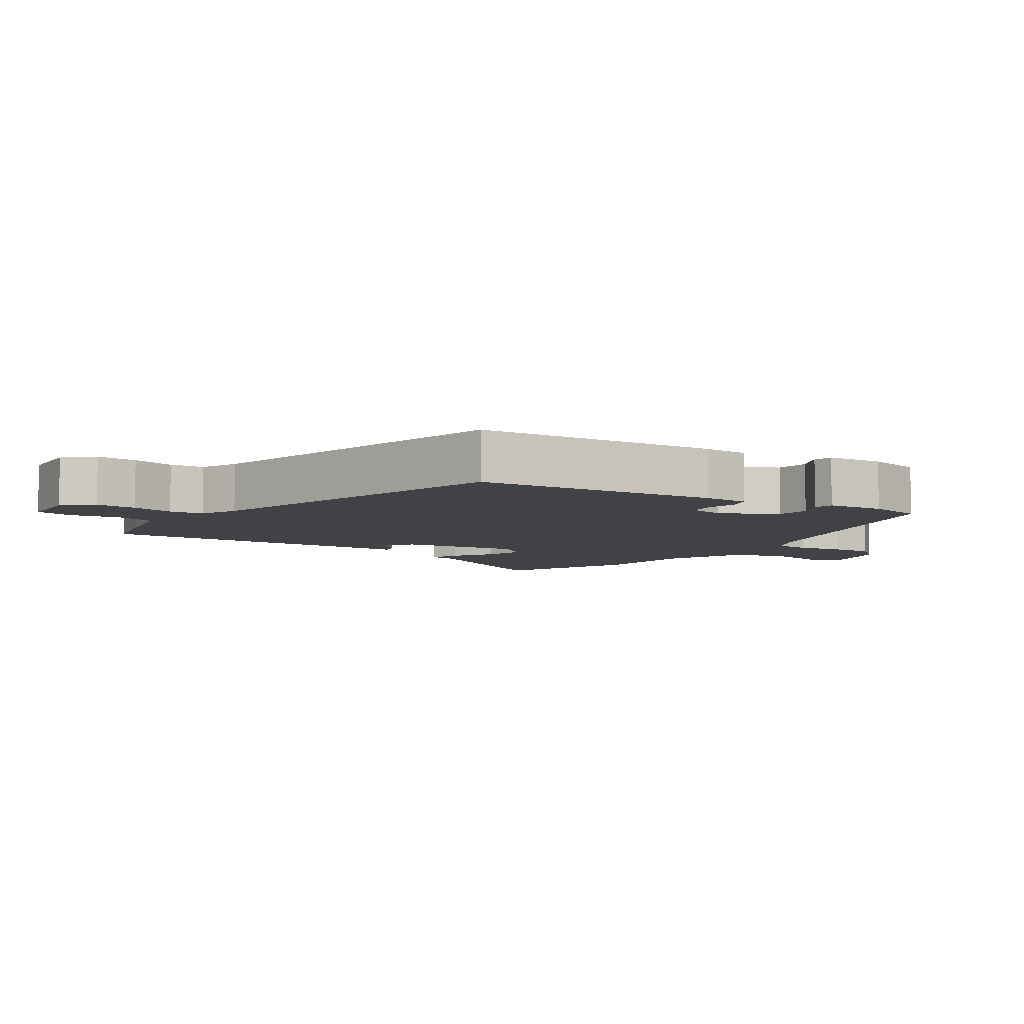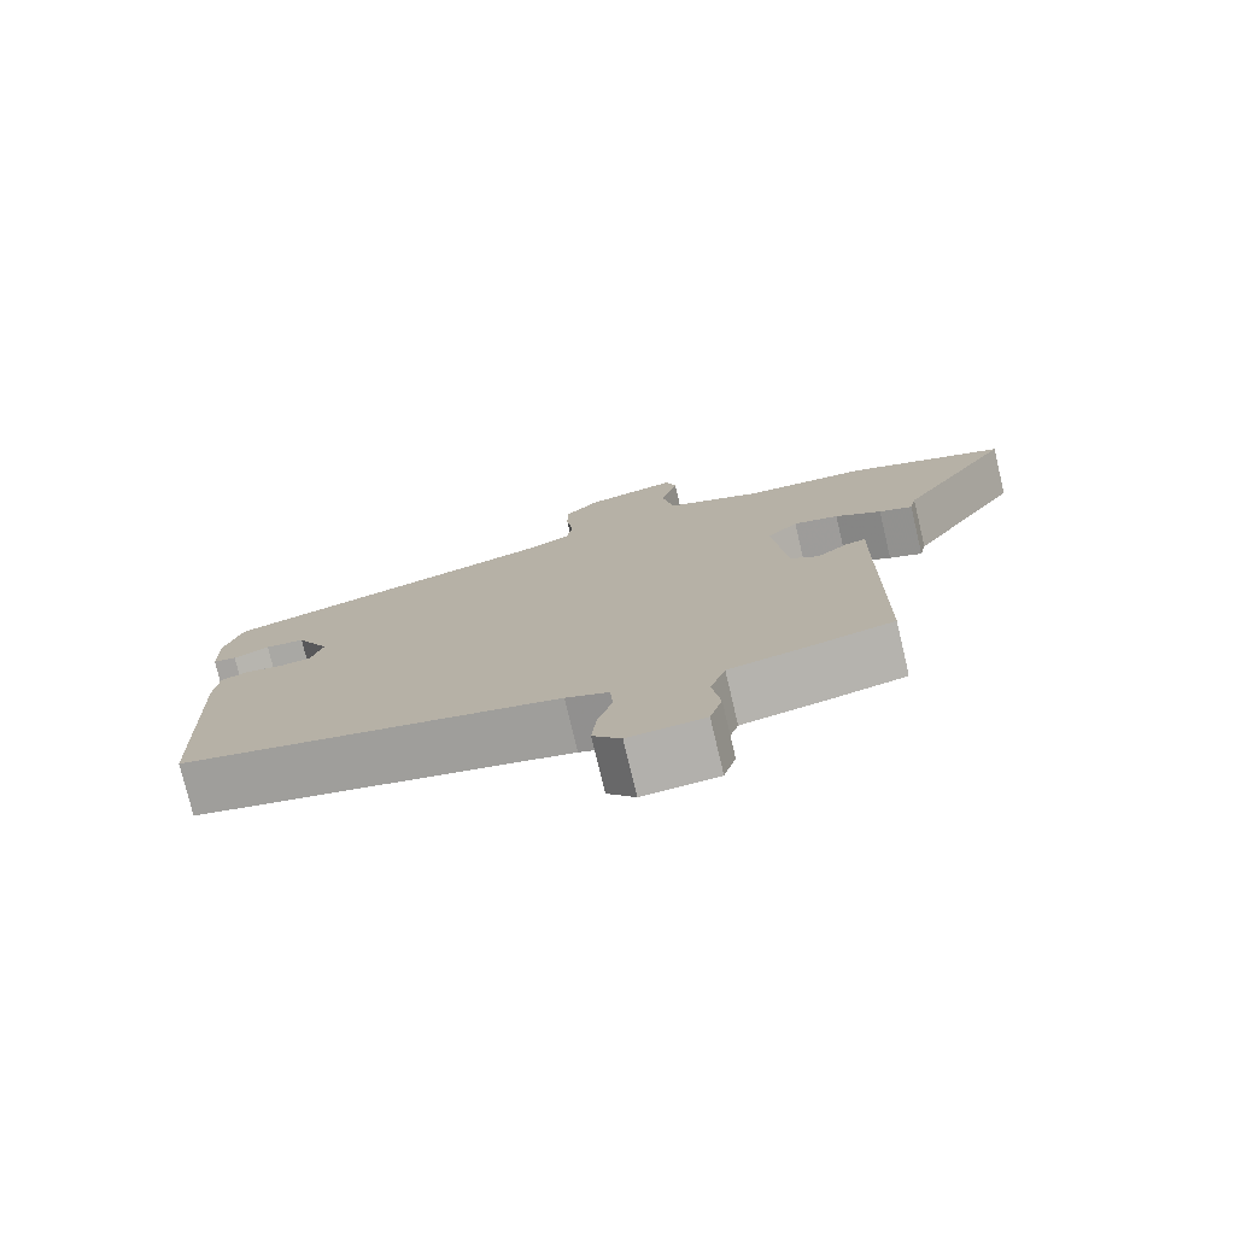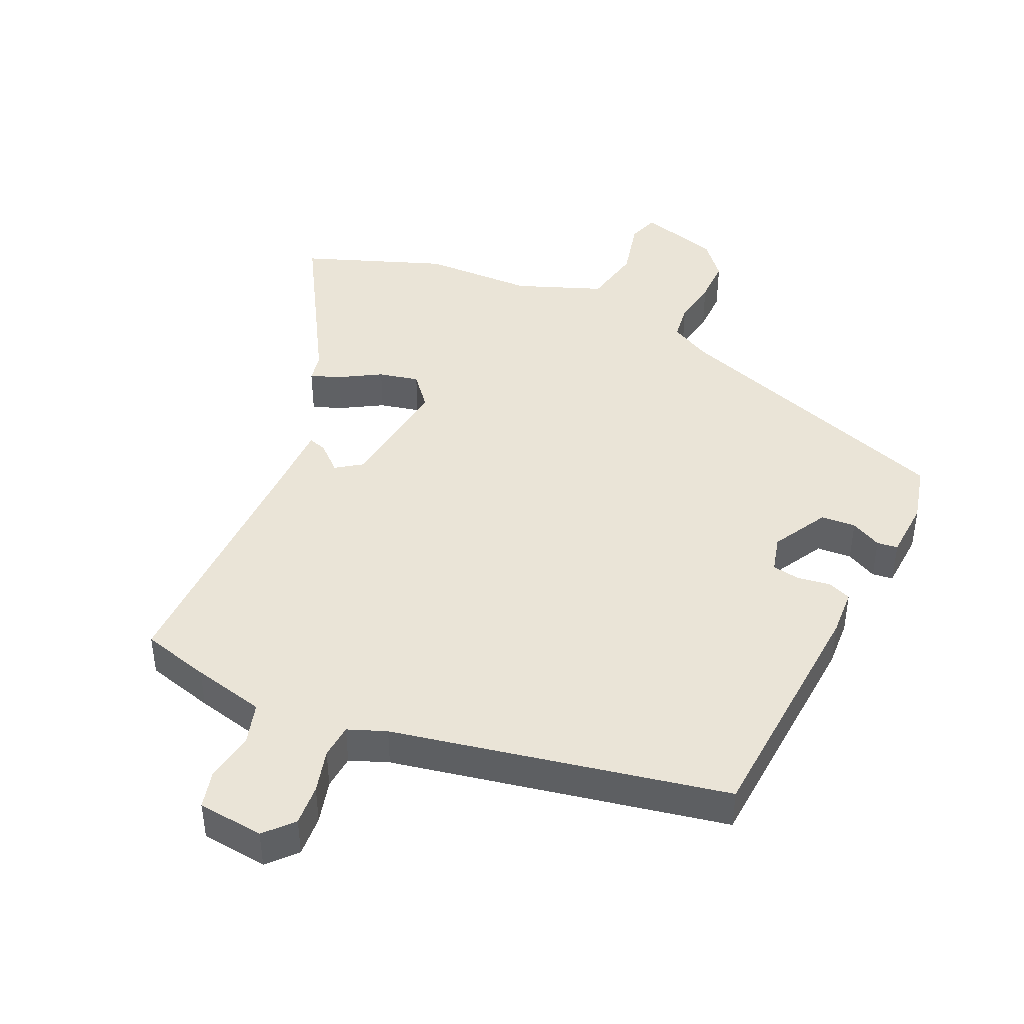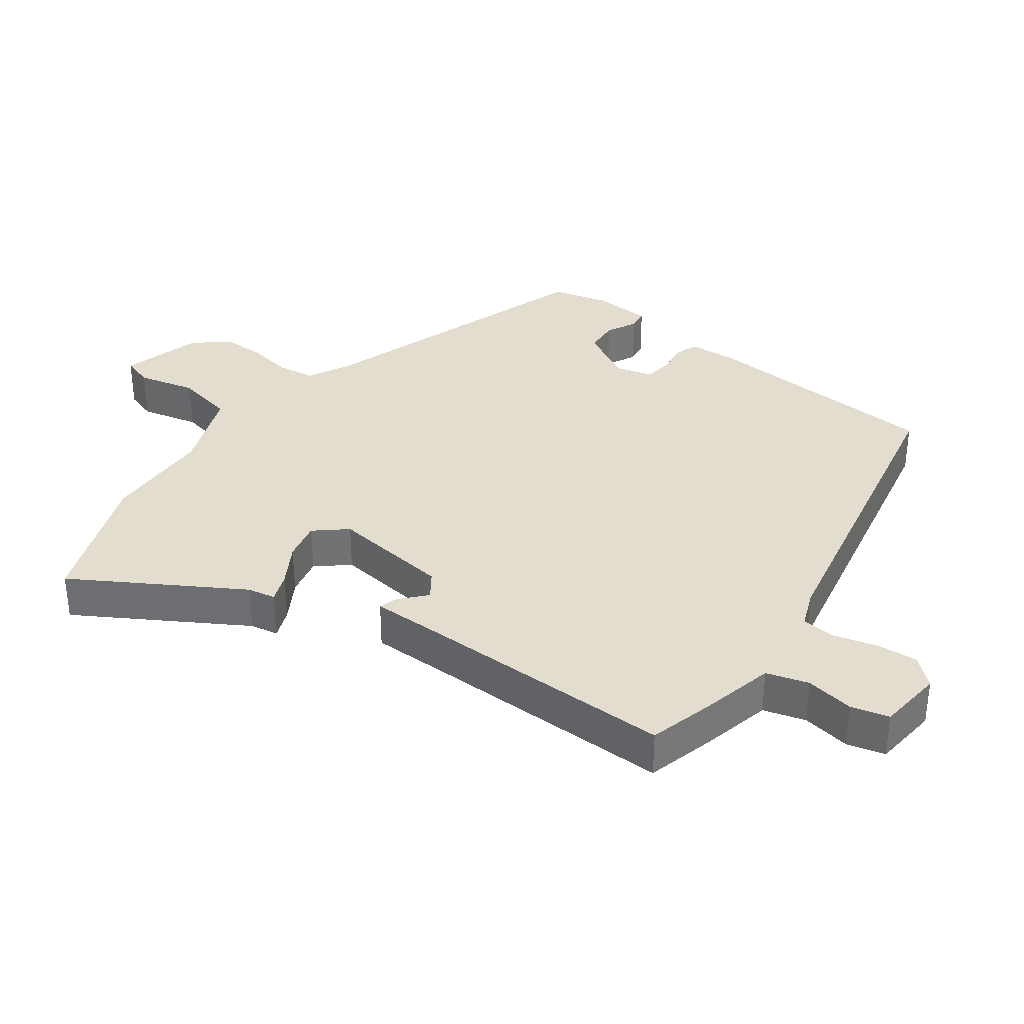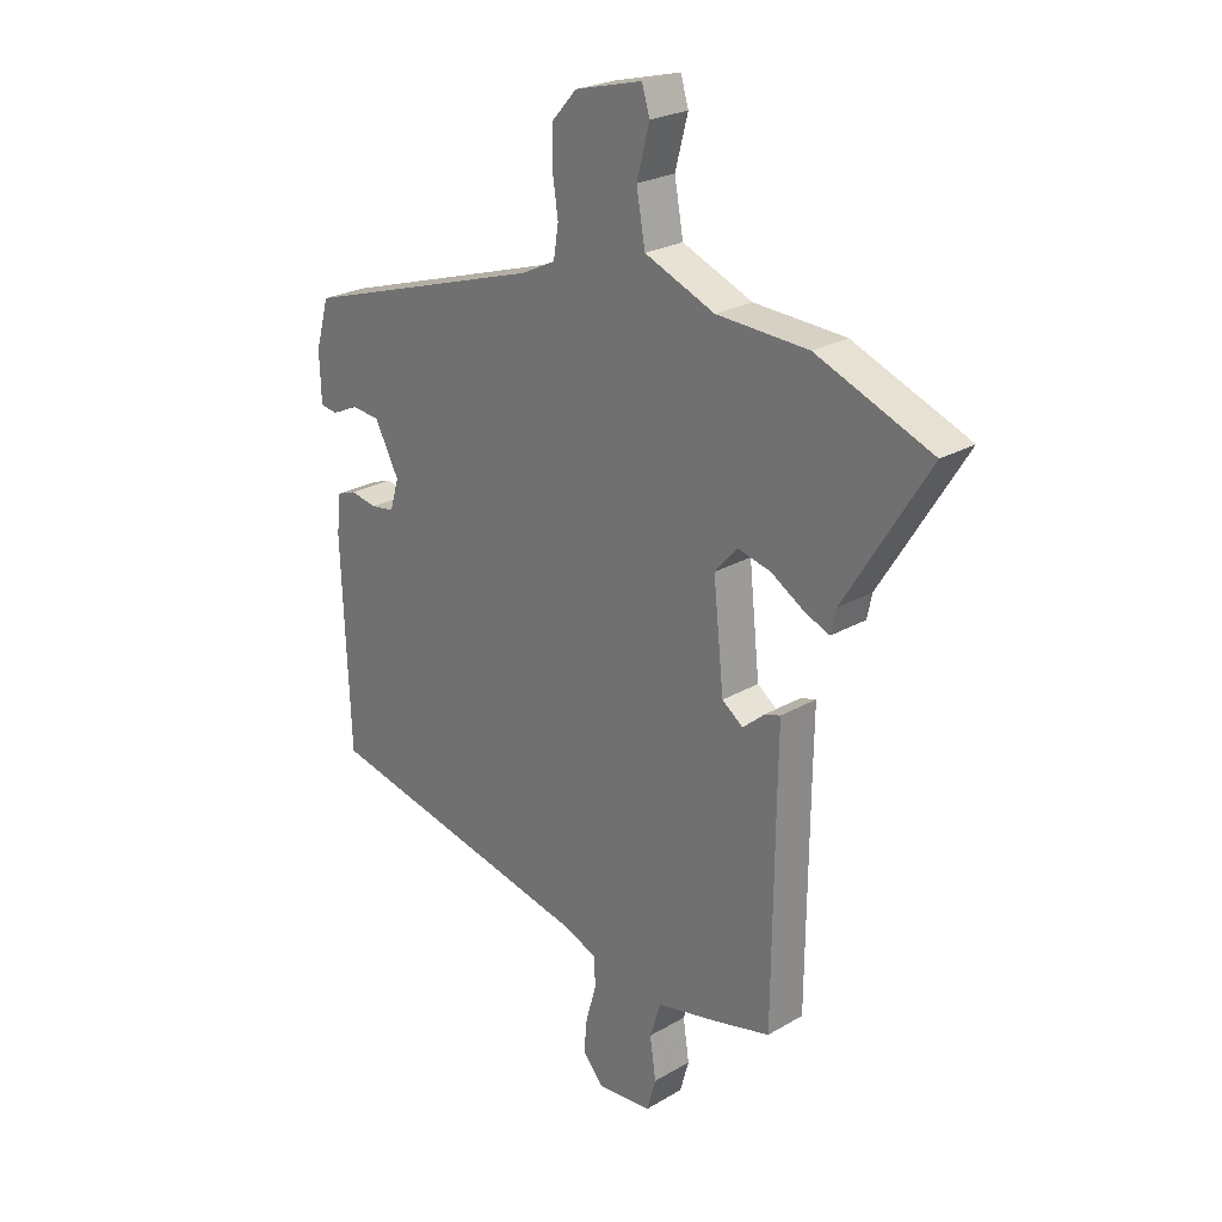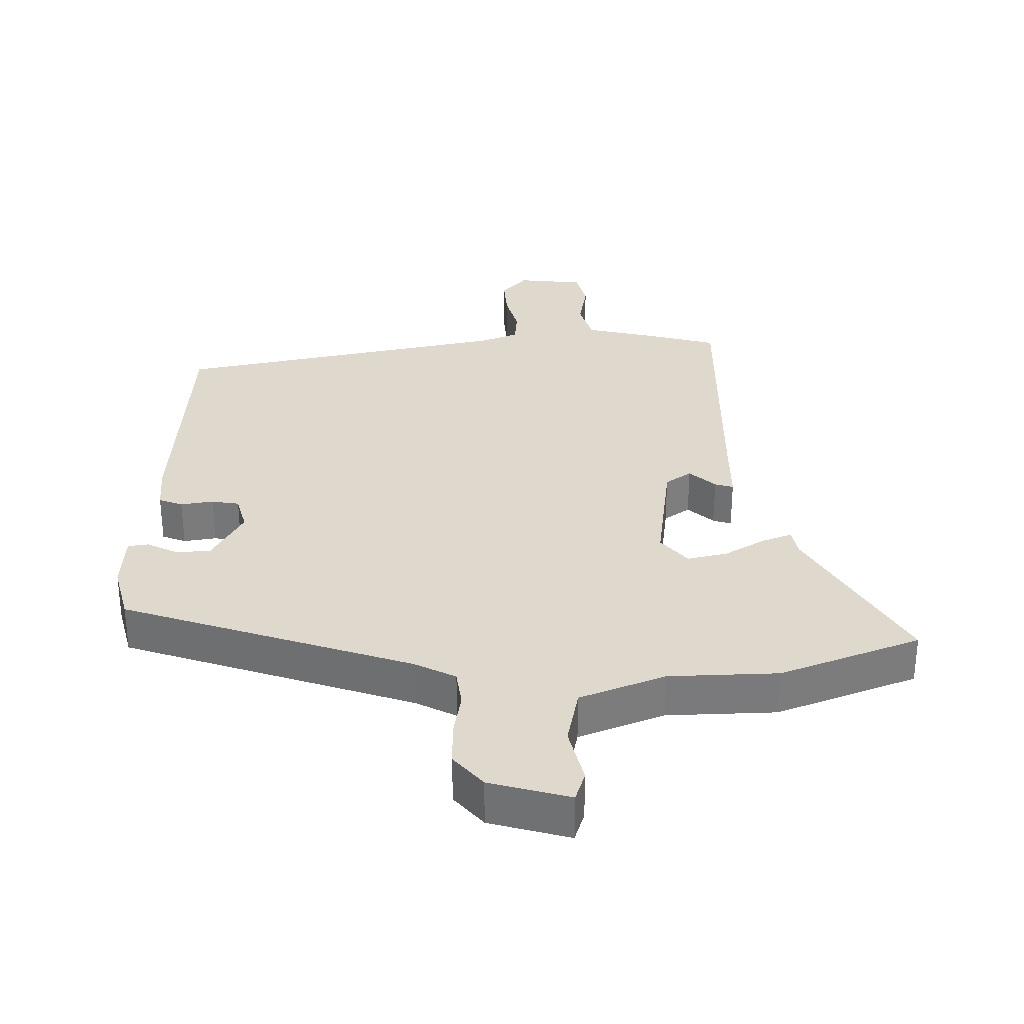
<metadata>
{"format":"obj","ext":"obj","renderer":"f3d","projection":"perspective","resolution":1024,"background":"white","views":[{"elev":-6.2,"azim":-123.2,"up":"+Y"},{"elev":-77.2,"azim":13.3,"up":"+Z"},{"elev":43.7,"azim":-153.9,"up":"+Y"},{"elev":34.9,"azim":127.6,"up":"+Y"},{"elev":24.2,"azim":46.0,"up":"+Z"},{"elev":32.0,"azim":0.6,"up":"+Y"}]}
</metadata>
<code>
v 0.446 0.07 -0.508
v 0.343 0.07 -0.533
v 0.233 0.07 -0.556
v 0.213 0.07 -0.619
v 0.224 0.07 -0.693
v 0.208 0.07 -0.75
v 0.108 0.07 -0.758
v 0.071 0.07 -0.715
v 0.077 0.07 -0.653
v 0.096 0.07 -0.588
v 0.093 0.07 -0.536
v 0.036 0.07 -0.512
v -0.464 0.07 -0.398
v -0.479 0.07 -0.028
v -0.473 0.07 0.042
v -0.437 0.07 0.055
v -0.388 0.07 0.046
v -0.346 0.07 0.052
v -0.33 0.07 0.107
v -0.374 0.07 0.191
v -0.426 0.07 0.196
v -0.473 0.07 0.174
v -0.504 0.07 0.179
v -0.507 0.07 0.267
v -0.483 0.07 0.353
v -0.043 0.07 0.489
v 0.019 0.07 0.519
v 0.028 0.07 0.575
v 0.018 0.07 0.644
v 0.019 0.07 0.71
v 0.064 0.07 0.76
v 0.186 0.07 0.791
v 0.2 0.07 0.744
v 0.177 0.07 0.657
v 0.193 0.07 0.568
v 0.32 0.07 0.515
v 0.485 0.07 0.506
v 0.694 0.07 0.421
v 0.542 0.07 0.177
v 0.533 0.07 0.135
v 0.489 0.07 0.153
v 0.428 0.07 0.191
v 0.368 0.07 0.206
v 0.327 0.07 0.16
v 0.346 0.07 -0.022
v 0.384 0.07 -0.05
v 0.424 0.07 -0.016
v 0.452 0.07 -0.008
v 0.45 0.07 -0.118
v 0.446 0 -0.508
v 0.343 0 -0.533
v 0.233 0 -0.556
v 0.213 0 -0.619
v 0.224 0 -0.693
v 0.208 0 -0.75
v 0.108 0 -0.758
v 0.071 0 -0.715
v 0.077 0 -0.653
v 0.096 0 -0.588
v 0.093 0 -0.536
v 0.036 0 -0.512
v -0.464 0 -0.398
v -0.479 0 -0.028
v -0.473 0 0.042
v -0.437 0 0.055
v -0.388 0 0.046
v -0.346 0 0.052
v -0.33 0 0.107
v -0.374 0 0.191
v -0.426 0 0.196
v -0.473 0 0.174
v -0.504 0 0.179
v -0.507 0 0.267
v -0.483 0 0.353
v -0.043 0 0.489
v 0.019 0 0.519
v 0.028 0 0.575
v 0.018 0 0.644
v 0.019 0 0.71
v 0.064 0 0.76
v 0.186 0 0.791
v 0.2 0 0.744
v 0.177 0 0.657
v 0.193 0 0.568
v 0.32 0 0.515
v 0.485 0 0.506
v 0.694 0 0.421
v 0.542 0 0.177
v 0.533 0 0.135
v 0.489 0 0.153
v 0.428 0 0.191
v 0.368 0 0.206
v 0.327 0 0.16
v 0.346 0 -0.022
v 0.384 0 -0.05
v 0.424 0 -0.016
v 0.452 0 -0.008
v 0.45 0 -0.118
f 46 47 48 49
f 45 46 49 1
f 39 40 41 42
f 39 42 43
f 36 37 38 39
f 35 36 39 43
f 31 32 33 34
f 31 34 35
f 28 29 30 31
f 27 28 31 35
f 26 27 35 43
f 21 22 23 24
f 20 21 24 25
f 14 15 16 17
f 12 13 14 17
f 11 12 17 18
f 7 8 9 10
f 7 10 11
f 4 5 6 7
f 3 4 7 11
f 45 1 2 3
f 44 45 3 11
f 20 25 26 43
f 19 20 43 44
f 11 18 19 44
f 98 97 96 95
f 50 98 95 94
f 91 90 89 88
f 92 91 88
f 88 87 86 85
f 92 88 85 84
f 83 82 81 80
f 84 83 80
f 80 79 78 77
f 84 80 77 76
f 92 84 76 75
f 73 72 71 70
f 74 73 70 69
f 66 65 64 63
f 66 63 62 61
f 67 66 61 60
f 59 58 57 56
f 60 59 56
f 56 55 54 53
f 60 56 53 52
f 52 51 50 94
f 60 52 94 93
f 92 75 74 69
f 93 92 69 68
f 93 68 67 60
f 1 50 51 2
f 2 51 52 3
f 3 52 53 4
f 4 53 54 5
f 5 54 55 6
f 6 55 56 7
f 7 56 57 8
f 8 57 58 9
f 9 58 59 10
f 10 59 60 11
f 11 60 61 12
f 12 61 62 13
f 13 62 63 14
f 14 63 64 15
f 15 64 65 16
f 16 65 66 17
f 17 66 67 18
f 18 67 68 19
f 19 68 69 20
f 20 69 70 21
f 21 70 71 22
f 22 71 72 23
f 23 72 73 24
f 24 73 74 25
f 25 74 75 26
f 26 75 76 27
f 27 76 77 28
f 28 77 78 29
f 29 78 79 30
f 30 79 80 31
f 31 80 81 32
f 32 81 82 33
f 33 82 83 34
f 34 83 84 35
f 35 84 85 36
f 36 85 86 37
f 37 86 87 38
f 38 87 88 39
f 39 88 89 40
f 40 89 90 41
f 41 90 91 42
f 42 91 92 43
f 43 92 93 44
f 44 93 94 45
f 45 94 95 46
f 46 95 96 47
f 47 96 97 48
f 48 97 98 49
f 49 98 50 1

</code>
